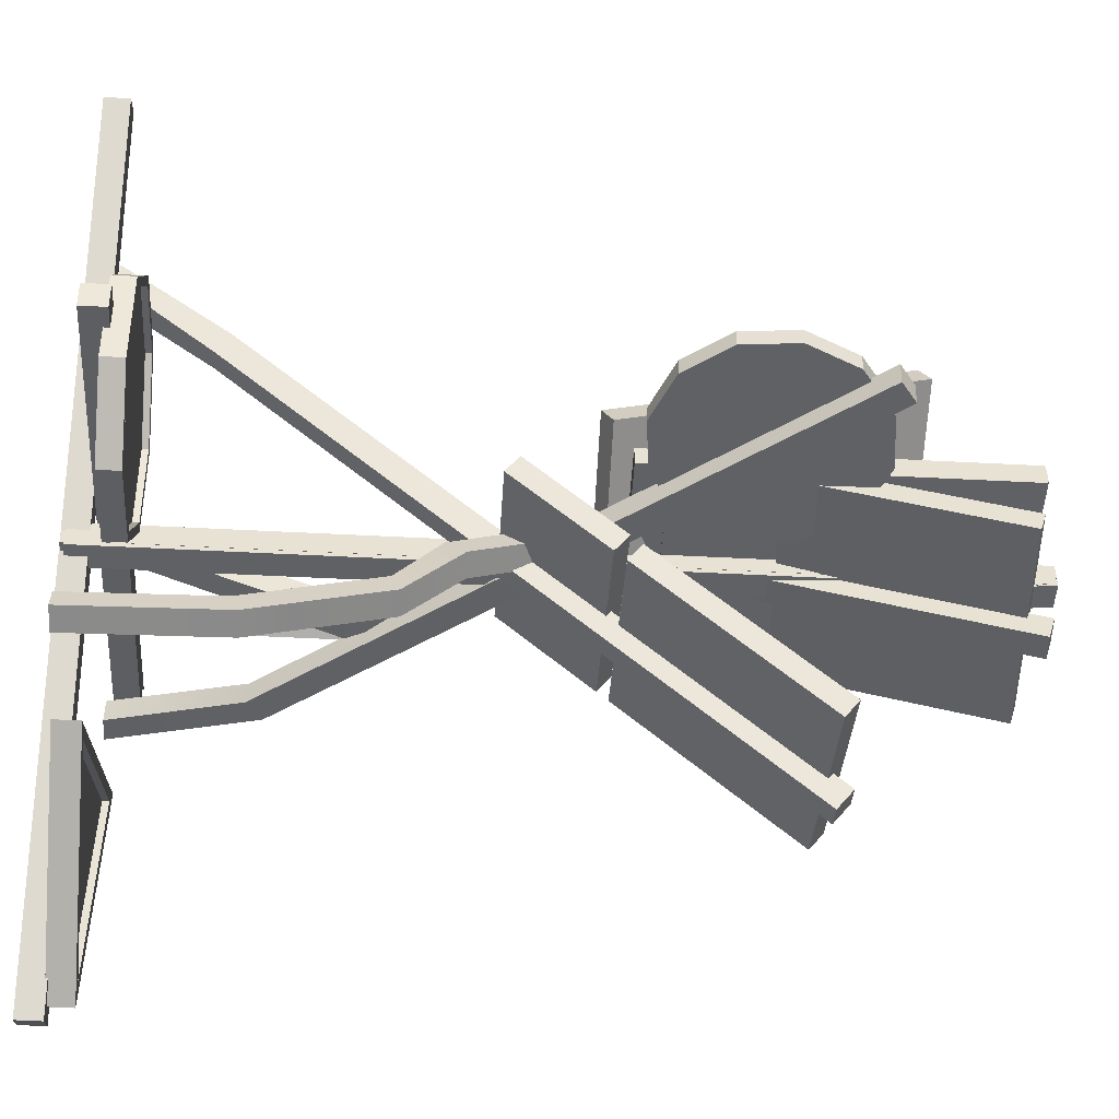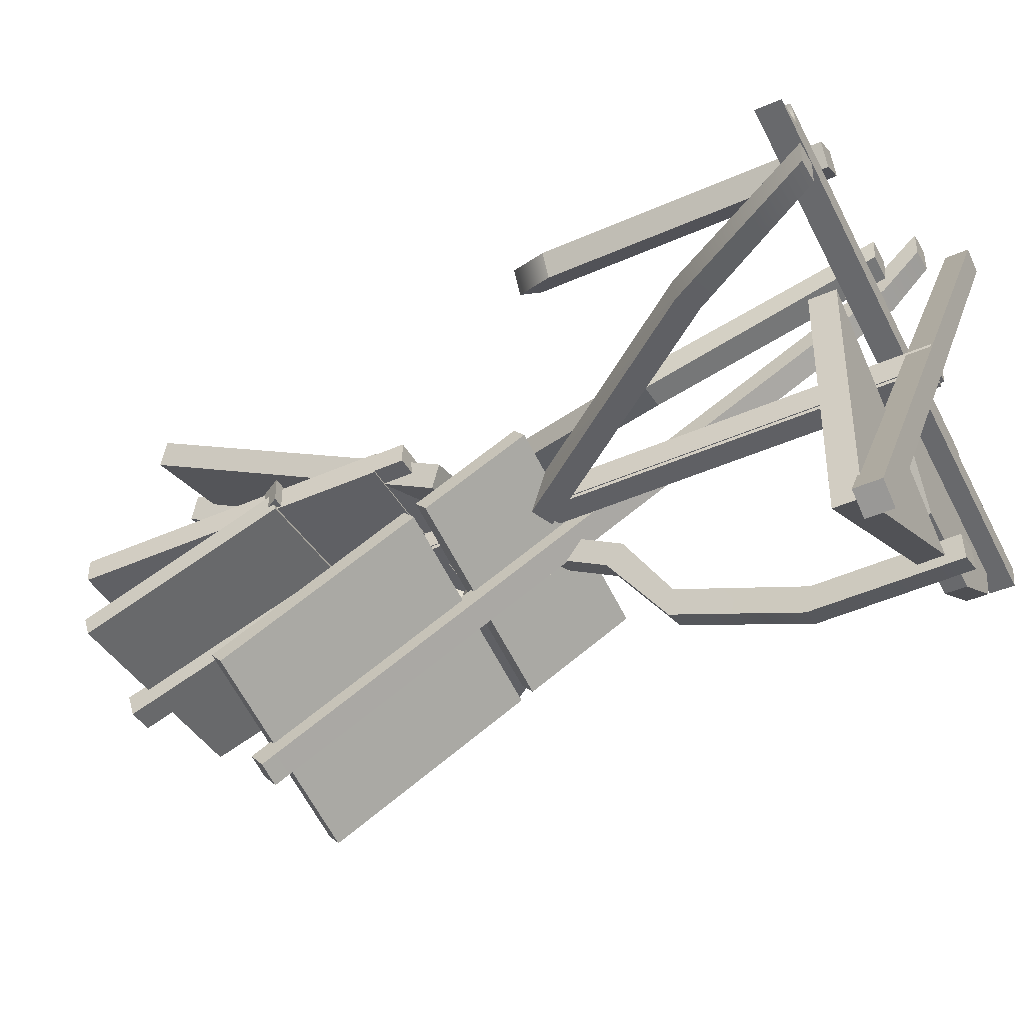
<metadata>
{"format":"obj","ext":"obj","renderer":"f3d","projection":"perspective","resolution":1024,"background":"white","views":[{"elev":-50.3,"azim":86.7,"up":"+Z"},{"elev":-43.6,"azim":-62.2,"up":"+Z"}]}
</metadata>
<code>
g default
v 17.13 3.708 -2.673
v 17.43 3.697 -1.135
v 17.14 2.139 -2.688
v 17.45 2.128 -1.149
v 17.28 3.702 -1.904
v 17.3 2.134 -1.919
v -17.45 3.297 4.219
v -16.02 3.299 5.533
v -17.43 1.728 4.205
v -16 1.73 5.519
v -15.14 3.317 4.559
v -15.13 1.748 4.545
v 16.41 3.295 1.198
v 15.31 3.336 -4.32
v 10.63 3.318 -7.444
v 5.107 3.252 -6.344
v 1.984 3.177 -1.665
v 3.084 3.137 3.853
v 7.764 3.154 6.977
v 13.28 3.22 5.877
v 9.195 3.236 -0.2335
v 15.82 4.268 1.093
v 14.81 4.305 -3.987
v 9.185 4.213 -0.2244
v 10.5 4.289 -6.863
v 5.422 4.228 -5.85
v 2.546 4.159 -1.542
v 3.559 4.122 3.538
v 7.868 4.138 6.414
v 12.95 4.199 5.401
v 16.39 4.656 1.21
v 15.29 4.697 -4.308
v 14.81 4.689 -3.983
v 15.82 4.652 1.097
v 10.61 4.679 -7.432
v 10.5 4.673 -6.859
v 5.094 4.613 -6.332
v 5.418 4.612 -5.847
v 1.97 4.538 -1.652
v 2.542 4.543 -1.539
v 3.071 4.498 3.866
v 3.556 4.506 3.542
v 7.75 4.516 6.99
v 7.864 4.522 6.418
v 13.27 4.581 5.89
v 12.94 4.582 5.405
v -11.94 1.566 6.712
v -10.55 1.566 7.444
v -11.2 1.566 5.324
v -9.816 1.566 6.057
v -11.24 1.566 7.078
v -10.51 1.566 5.691
v -11.24 20.96 7.078
v -11.94 18.76 6.712
v -10.55 19.91 7.444
v -9.816 19.91 6.057
v -10.51 20.96 5.691
v -11.2 18.76 5.324
g doroga_znak:polySurface3
f 1 5 6 3
f 3 6 12 9
f 5 11 8 2
f 6 5 2 4
f 7 11 5 1
f 8 10 4 2
f 9 7 1 3
f 10 12 6 4
f 15 14 21 16
f 17 16 21 18
f 19 18 21 20
f 13 20 21 14
f 24 22 23 25
f 24 25 26 27
f 24 27 28 29
f 24 29 30 22
f 31 32 33 34
f 32 35 36 33
f 35 37 38 36
f 37 39 40 38
f 39 41 42 40
f 41 43 44 42
f 43 45 46 44
f 45 31 34 46
f 14 32 31 13
f 23 22 34 33
f 15 35 32 14
f 25 23 33 36
f 16 37 35 15
f 26 25 36 38
f 17 39 37 16
f 27 26 38 40
f 18 41 39 17
f 28 27 40 42
f 19 43 41 18
f 29 28 42 44
f 20 45 43 19
f 30 29 44 46
f 13 31 45 20
f 22 30 46 34
f 11 12 10 8
f 7 9 12 11
f 47 51 53 54
f 49 52 51 47
f 48 50 56 55
f 49 47 54 58
f 52 57 56 50
f 51 52 50 48
f 58 57 52 49
f 55 53 51 48
f 54 53 57 58
f 57 53 55 56
g default
v -1.5 28.78 3.016
v 0.06748 28.72 3.014
v -0.4487 53.44 -4.433
v 1.119 53.38 -4.434
v -0.4697 52.99 -5.935
v 1.098 52.92 -5.936
v -1.521 28.33 1.514
v 0.04643 28.26 1.512
v -5.95 15.42 -0.5207
v -4.382 15.36 -0.5224
v -4.361 15.81 0.9796
v -5.929 15.88 0.9813
v -4.781 1.512 4.384
v -3.228 1.524 4.159
v -3.003 1.521 5.711
v -4.556 1.509 5.936
v -6.622 52.25 -4.424
v 7.168 51.66 -4.438
v -7.185 39.05 -0.4358
v 6.605 38.46 -0.4505
v -6.625 39.82 0.3691
v 6.115 39.27 0.3555
v 6.635 51.47 -3.329
v -6.105 52.01 -3.315
v -7.168 39.43 0.8216
v 6.622 38.84 0.8069
v 6.119 39.36 0.6556
v -6.621 39.91 0.6692
v 7.185 52.04 -3.181
v 6.639 51.56 -3.028
v -6.605 52.63 -3.166
v -6.101 52.1 -3.015
g doroga_znak:pCube19
f 59 60 62 61
f 61 62 64 63
f 63 64 66 65
f 71 72 73 74
f 60 66 64 62
f 65 59 61 63
f 65 66 68 67
f 66 60 69 68
f 60 59 70 69
f 59 65 67 70
f 67 68 72 71
f 68 69 73 72
f 69 70 74 73
f 70 67 71 74
f 79 80 81 82
f 76 75 89 87
f 75 76 78 77
f 75 77 83 89
f 83 84 85 86
f 84 87 88 85
f 87 89 90 88
f 89 83 86 90
f 78 84 83 77
f 80 79 86 85
f 76 87 84 78
f 81 80 85 88
f 82 81 88 90
f 79 82 90 86
g default
v -0.7713 54.02 0.3557
v 0.7976 54.02 0.3557
v -0.7713 54.02 -1.213
v 0.7976 54.02 -1.213
v -0.7713 1.605 0.3557
v -0.7713 1.605 -1.213
v 0.7976 1.605 -1.213
v 0.7976 1.605 0.3557
v 4.693 50.64 0.04177
v 1.693 52.36 0.04177
v -1.761 52.34 0.04177
v -4.743 50.6 0.04177
v -6.454 47.6 0.04177
v -6.436 44.14 0.04177
v -4.693 41.16 0.04177
v -1.693 39.45 0.04177
v 1.761 39.47 0.04177
v 4.743 41.21 0.04177
v 6.454 44.21 0.04177
v 6.436 47.66 0.04177
v 4.693 50.64 1.213
v 1.693 52.36 1.213
v -1.761 52.34 1.213
v -4.743 50.6 1.213
v -6.454 47.6 1.213
v -6.436 44.14 1.213
v -4.693 41.16 1.213
v -1.693 39.45 1.213
v 1.761 39.47 1.213
v 4.743 41.21 1.213
v 6.454 44.21 1.213
v 6.436 47.66 1.213
v -0 45.9 0.04177
v 4.179 50.13 1.213
v 1.508 51.65 1.213
v -1.568 51.63 1.213
v -4.223 50.08 1.213
v -5.747 47.41 1.213
v -5.731 44.33 1.213
v -4.179 41.68 1.213
v -1.508 40.15 1.213
v 1.568 40.17 1.213
v 4.223 41.72 1.213
v 5.747 44.39 1.213
v 5.731 47.47 1.213
v 4.179 50.13 0.9867
v 1.508 51.65 0.9867
v -0 45.9 0.9867
v -1.568 51.63 0.9867
v -4.223 50.08 0.9867
v -5.747 47.41 0.9867
v -5.731 44.33 0.9867
v -4.179 41.68 0.9867
v -1.508 40.15 0.9867
v 1.568 40.17 0.9867
v 4.223 41.72 0.9867
v 5.747 44.39 0.9867
v 5.731 47.47 0.9867
g doroga_znak:pCube26
f 91 92 94 93
f 96 95 91 93
f 93 94 97 96
f 98 97 94 92
f 95 98 92 91
f 99 100 112 111
f 100 101 113 112
f 101 102 114 113
f 102 103 115 114
f 103 104 116 115
f 104 105 117 116
f 105 106 118 117
f 106 107 119 118
f 107 108 120 119
f 108 109 121 120
f 109 110 122 121
f 110 99 111 122
f 100 99 123
f 101 100 123
f 102 101 123
f 103 102 123
f 104 103 123
f 105 104 123
f 106 105 123
f 107 106 123
f 108 107 123
f 109 108 123
f 110 109 123
f 99 110 123
f 138 137 139 140
f 138 140 141 142
f 138 142 143 144
f 138 144 145 146
f 138 146 147 148
f 138 148 136 137
f 111 112 125 124
f 112 113 126 125
f 113 114 127 126
f 114 115 128 127
f 115 116 129 128
f 116 117 130 129
f 117 118 131 130
f 118 119 132 131
f 119 120 133 132
f 120 121 134 133
f 121 122 135 134
f 122 111 124 135
f 124 125 137 136
f 125 126 139 137
f 126 127 140 139
f 127 128 141 140
f 128 129 142 141
f 129 130 143 142
f 130 131 144 143
f 131 132 145 144
f 132 133 146 145
f 133 134 147 146
f 134 135 148 147
f 135 124 136 148
f 96 97 98 95
g default
v 13.05 1.827 22.76
v 14.38 1.827 21.94
v -14.39 1.554 -21.95
v -13.05 1.554 -22.77
v -14.38 -0.01436 -21.94
v -13.05 -0.01436 -22.76
v 13.05 0.2577 22.77
v 14.39 0.2577 21.95
v -12.86 1.498 -6.443
v 0.08013 1.498 -14.38
v -13.27 1.43 -21.62
v -12.51 2.606 -20.39
v -12.17 2.663 -7.725
v -1.373 2.663 -14.35
v -13.27 3.002 -21.63
v -12.86 3.07 -6.45
v -12.17 3.066 -7.726
v -12.51 3.009 -20.39
v 0.07587 3.07 -14.39
v -1.374 3.066 -14.35
g doroga_znak:pCube28
f 149 150 152 151
f 151 152 154 153
f 153 154 156 155
f 155 156 150 149
f 150 156 154 152
f 155 149 151 153
f 158 157 159
f 160 161 162
f 163 164 165 166
f 164 167 168 165
f 167 163 166 168
f 157 164 163 159
f 161 160 166 165
f 158 167 164 157
f 162 161 165 168
f 159 163 167 158
f 160 162 168 166
g default
v -6.901 52.63 -0.1737
v 6.901 52.63 -0.1737
v -6.901 32.47 -0.1737
v 6.901 32.47 -0.1737
v -6.231 33.03 0.8263
v 6.231 33.03 0.8263
v 6.231 52.06 0.8263
v -6.231 52.06 0.8263
v -6.901 32.47 1.325
v 6.901 32.47 1.325
v 6.231 33.03 1.325
v -6.231 33.03 1.325
v 6.901 52.63 1.325
v 6.231 52.06 1.325
v -6.901 52.63 1.325
v -6.231 52.06 1.325
v -0.7844 1.566 0.2435
v 0.7844 1.566 0.2435
v -0.7844 54.02 0.2435
v 0.7844 54.02 0.2435
v -0.7844 54.02 -1.325
v 0.7844 54.02 -1.325
v -0.7844 1.566 -1.325
v 0.7844 1.566 -1.325
g doroga_znak:pCube32
f 173 174 175 176
f 170 169 183 181
f 169 170 172 171
f 169 171 177 183
f 177 178 179 180
f 178 181 182 179
f 181 183 184 182
f 183 177 180 184
f 172 178 177 171
f 174 173 180 179
f 170 181 178 172
f 175 174 179 182
f 176 175 182 184
f 173 176 184 180
f 185 186 188 187
f 187 188 190 189
f 189 190 192 191
f 191 192 186 185
f 186 192 190 188
f 191 185 187 189
g default
v -6.119 29.39 -3.818
v 7.127 29.39 -7.7
v -4.815 23.68 0.6335
v 8.431 23.68 -3.248
v -4.185 24.72 0.9127
v 8.052 24.72 -2.673
v 6.934 29.62 -6.489
v -5.303 29.62 -2.903
v -4.528 24.51 1.612
v 8.718 24.51 -2.27
v 8.12 24.92 -2.44
v -4.117 24.92 1.146
v 7.414 30.22 -6.721
v 7.002 29.81 -6.255
v -5.832 30.22 -2.84
v -5.235 29.81 -2.669
v 5.062 1.566 16.57
v 6.631 1.566 16.57
v -3.004 42.12 -14.94
v -1.498 42.12 -15.38
v -3.346 41.13 -16.11
v -1.841 41.13 -16.55
v 5.062 1.566 15
v 6.631 1.566 15
v 5.132 4.555 14.02
v 4.923 4.002 12.57
v 6.475 4.002 12.34
v 6.685 4.555 13.8
v 4.345 7.45 10.14
v 4.688 8.439 11.31
v 6.193 8.439 10.87
v 5.851 7.45 9.698
v -8.718 40.78 -12.69
v 4.528 40.78 -16.57
v -6.271 30.06 -4.337
v 6.975 30.06 -8.218
v -5.642 31.1 -4.058
v 6.596 31.1 -7.644
v 4.335 41 -15.36
v -7.902 41 -11.77
v -5.984 30.89 -3.358
v 7.262 30.89 -7.24
v 6.664 31.3 -7.41
v -5.573 31.3 -3.824
v 4.815 41.6 -15.59
v 4.403 41.2 -15.12
v -8.431 41.6 -11.71
v -7.834 41.2 -11.54
g doroga_znak:pCube23
f 197 198 199 200
f 194 193 207 205
f 193 194 196 195
f 193 195 201 207
f 201 202 203 204
f 202 205 206 203
f 205 207 208 206
f 207 201 204 208
f 196 202 201 195
f 198 197 204 203
f 194 205 202 196
f 199 198 203 206
f 200 199 206 208
f 197 200 208 204
f 209 210 220 217
f 211 212 214 213
f 218 219 216 215
f 215 216 210 209
f 210 216 219 220
f 215 209 217 218
f 221 222 211 213
f 213 214 224 221
f 223 224 214 212
f 222 223 212 211
f 218 217 222 221
f 217 220 223 222
f 220 219 224 223
f 221 224 219 218
f 229 230 231 232
f 226 225 239 237
f 225 226 228 227
f 225 227 233 239
f 233 234 235 236
f 234 237 238 235
f 237 239 240 238
f 239 233 236 240
f 228 234 233 227
f 230 229 236 235
f 226 237 234 228
f 231 230 235 238
f 232 231 238 240
f 229 232 240 236
g default
v -15.68 1.554 2.419
v -14.11 1.558 2.364
v 13.37 44.55 -0.8511
v 14.63 43.61 -0.8168
v 13.37 44.49 -2.419
v 14.63 43.55 -2.385
v -15.73 1.554 0.851
v -14.16 1.558 0.7957
v -11.73 10.94 0.3769
v -11.73 10.88 -1.191
v -10.47 9.944 -1.157
v -10.47 10 0.4111
v 15.73 38.56 -0.9466
v 14.35 41.73 -1.062
v 11.57 43.78 -1.137
v 8.14 44.17 -1.151
v 4.975 42.79 -1.101
v 2.923 40.01 -0.9994
v 2.536 36.58 -0.8741
v 3.917 33.42 -0.7585
v 6.695 31.37 -0.6836
v 10.13 30.98 -0.6695
v 13.29 32.36 -0.7199
v 15.34 35.13 -0.8213
v 15.73 38.61 0.2239
v 14.35 41.77 0.1083
v 11.57 43.82 0.03345
v 8.14 44.21 0.01931
v 4.975 42.83 0.06972
v 2.923 40.05 0.1712
v 2.536 36.62 0.2965
v 3.917 33.46 0.4121
v 6.695 31.41 0.487
v 10.13 31.02 0.5011
v 13.29 32.4 0.4507
v 15.34 35.18 0.3492
v 9.134 37.57 -0.9104
v 15.01 38.5 0.2279
v 13.78 41.32 0.125
v 11.31 43.14 0.05828
v 8.249 43.49 0.04569
v 5.43 42.26 0.09058
v 3.603 39.78 0.1809
v 3.259 36.73 0.2925
v 4.488 33.91 0.3954
v 6.962 32.09 0.4621
v 10.02 31.74 0.4747
v 12.84 32.97 0.4298
v 14.66 35.44 0.3395
v 15.01 38.49 0.001628
v 13.78 41.31 -0.1013
v 9.134 37.61 0.03393
v 11.31 43.13 -0.168
v 8.249 43.48 -0.1806
v 5.43 42.25 -0.1357
v 3.603 39.78 -0.04536
v 3.259 36.72 0.06623
v 4.488 33.9 0.1692
v 6.962 32.08 0.2359
v 10.02 31.73 0.2484
v 12.84 32.96 0.2036
v 14.66 35.44 0.1132
g doroga_znak:pCube25
f 241 242 252 249
f 243 244 246 245
f 250 251 248 247
f 247 248 242 241
f 242 248 251 252
f 247 241 249 250
f 250 249 243 245
f 245 246 251 250
f 252 251 246 244
f 249 252 244 243
f 253 254 266 265
f 254 255 267 266
f 255 256 268 267
f 256 257 269 268
f 257 258 270 269
f 258 259 271 270
f 259 260 272 271
f 260 261 273 272
f 261 262 274 273
f 262 263 275 274
f 263 264 276 275
f 264 253 265 276
f 254 253 277
f 255 254 277
f 256 255 277
f 257 256 277
f 258 257 277
f 259 258 277
f 260 259 277
f 261 260 277
f 262 261 277
f 263 262 277
f 264 263 277
f 253 264 277
f 292 291 293 294
f 292 294 295 296
f 292 296 297 298
f 292 298 299 300
f 292 300 301 302
f 292 302 290 291
f 265 266 279 278
f 266 267 280 279
f 267 268 281 280
f 268 269 282 281
f 269 270 283 282
f 270 271 284 283
f 271 272 285 284
f 272 273 286 285
f 273 274 287 286
f 274 275 288 287
f 275 276 289 288
f 276 265 278 289
f 278 279 291 290
f 279 280 293 291
f 280 281 294 293
f 281 282 295 294
f 282 283 296 295
f 283 284 297 296
f 284 285 298 297
f 285 286 299 298
f 286 287 300 299
f 287 288 301 300
f 288 289 302 301
f 289 278 290 302
g default
v -0.8445 0.173 0.2885
v 0.7244 0.173 0.2885
v -0.8445 52.63 0.2885
v 0.7244 52.63 0.2885
v -0.8445 52.63 -1.28
v 0.7244 52.63 -1.28
v -0.8445 0.173 -1.28
v 0.7244 0.173 -1.28
v 2.813 51.16 -0.08089
v -2.813 51.16 -0.08089
v -6.792 47.18 -0.08089
v -6.792 41.56 -0.08089
v -2.813 37.58 -0.08089
v 2.813 37.58 -0.08089
v 6.792 41.56 -0.08089
v 6.792 47.18 -0.08089
v 2e-06 44.37 -0.08089
v 2.59 50.62 0.8963
v -2.59 50.62 0.8963
v 2e-06 44.37 0.8963
v -6.253 46.96 0.8963
v -6.253 41.78 0.8963
v -2.59 38.12 0.8963
v 2.59 38.12 0.8963
v 6.253 41.78 0.8963
v 6.253 46.96 0.8963
v 2.813 51.16 1.28
v -2.813 51.16 1.28
v -2.59 50.62 1.28
v 2.59 50.62 1.28
v -6.792 47.18 1.28
v -6.253 46.96 1.28
v -6.792 41.56 1.28
v -6.253 41.78 1.28
v -2.813 37.58 1.28
v -2.59 38.12 1.28
v 2.813 37.58 1.28
v 2.59 38.12 1.28
v 6.792 41.56 1.28
v 6.253 41.78 1.28
v 6.792 47.18 1.28
v 6.253 46.96 1.28
g doroga_znak:pCube34
f 303 304 306 305
f 305 306 308 307
f 307 308 310 309
f 309 310 304 303
f 304 310 308 306
f 309 303 305 307
f 313 312 319 314
f 315 314 319 316
f 317 316 319 318
f 311 318 319 312
f 322 320 321 323
f 322 323 324 325
f 322 325 326 327
f 322 327 328 320
f 329 330 331 332
f 330 333 334 331
f 333 335 336 334
f 335 337 338 336
f 337 339 340 338
f 339 341 342 340
f 341 343 344 342
f 343 329 332 344
f 312 330 329 311
f 321 320 332 331
f 313 333 330 312
f 323 321 331 334
f 314 335 333 313
f 324 323 334 336
f 315 337 335 314
f 325 324 336 338
f 316 339 337 315
f 326 325 338 340
f 317 341 339 316
f 327 326 340 342
f 318 343 341 317
f 328 327 342 344
f 311 329 343 318
f 320 328 344 332
g default
v -6.901 52.68 -0.08123
v 6.901 52.68 -0.08123
v -6.901 38.87 -0.08123
v 6.901 38.87 -0.08123
v -6.376 39.4 0.9188
v 6.376 39.4 0.9188
v 6.376 52.15 0.9188
v -6.376 52.15 0.9188
v -6.901 38.87 1.232
v 6.901 38.87 1.232
v 6.376 39.4 1.232
v -6.376 39.4 1.232
v 6.901 52.68 1.232
v 6.376 52.15 1.232
v -6.901 52.68 1.232
v -6.376 52.15 1.232
v -0.7844 1.613 0.3366
v 0.7844 1.613 0.3366
v -0.7844 54.07 0.3366
v 0.7844 54.07 0.3366
v -0.7844 54.07 -1.232
v 0.7844 54.07 -1.232
v -0.7844 1.613 -1.232
v 0.7844 1.613 -1.232
g doroga_znak:pCube36
f 349 350 351 352
f 346 345 359 357
f 345 346 348 347
f 345 347 353 359
f 353 354 355 356
f 354 357 358 355
f 357 359 360 358
f 359 353 356 360
f 348 354 353 347
f 350 349 356 355
f 346 357 354 348
f 351 350 355 358
f 352 351 358 360
f 349 352 360 356
f 361 362 364 363
f 363 364 366 365
f 365 366 368 367
f 367 368 362 361
f 362 368 366 364
f 367 361 363 365
g default
v -6.901 37.97 -0.08092
v 6.901 37.97 -0.08092
v -6.901 30.61 -0.08092
v 6.901 30.61 -0.08092
v -6.376 31.14 0.9191
v 6.376 31.14 0.9191
v 6.376 37.44 0.9191
v -6.376 37.44 0.9191
v -6.901 30.61 1.233
v 6.901 30.61 1.233
v 6.376 31.14 1.233
v -6.376 31.14 1.233
v 6.901 37.97 1.233
v 6.376 37.44 1.233
v -6.901 37.97 1.233
v -6.376 37.44 1.233
v -0.7844 1.566 0.3363
v 0.7844 1.566 0.3363
v -0.7844 54.02 0.3363
v 0.7844 54.02 0.3363
v -0.7844 54.02 -1.233
v 0.7844 54.02 -1.233
v -0.7844 1.566 -1.233
v 0.7844 1.566 -1.233
v -6.901 52.63 -0.08092
v 6.901 52.63 -0.08092
v -6.901 38.83 -0.08092
v 6.901 38.83 -0.08092
v -6.376 39.35 0.9191
v 6.376 39.35 0.9191
v 6.376 52.1 0.9191
v -6.376 52.1 0.9191
v -6.901 38.83 1.233
v 6.901 38.83 1.233
v 6.376 39.35 1.233
v -6.376 39.35 1.233
v 6.901 52.63 1.233
v 6.376 52.1 1.233
v -6.901 52.63 1.233
v -6.376 52.1 1.233
g doroga_znak:pCube35
f 373 374 375 376
f 370 369 383 381
f 369 370 372 371
f 369 371 377 383
f 377 378 379 380
f 378 381 382 379
f 381 383 384 382
f 383 377 380 384
f 372 378 377 371
f 374 373 380 379
f 370 381 378 372
f 375 374 379 382
f 376 375 382 384
f 373 376 384 380
f 385 386 388 387
f 387 388 390 389
f 389 390 392 391
f 391 392 386 385
f 386 392 390 388
f 391 385 387 389
f 397 398 399 400
f 394 393 407 405
f 393 394 396 395
f 393 395 401 407
f 401 402 403 404
f 402 405 406 403
f 405 407 408 406
f 407 401 404 408
f 396 402 401 395
f 398 397 404 403
f 394 405 402 396
f 399 398 403 406
f 400 399 406 408
f 397 400 408 404
g default
v -7.617 47.7 6.8
v 5.686 47.7 10.48
v -5.324 29.46 -1.488
v 7.979 29.46 2.193
v -4.984 29.55 -0.2052
v 7.028 29.55 3.118
v 4.863 46.76 10.94
v -7.148 46.76 7.619
v -5.686 28.82 -0.1808
v 7.617 28.82 3.5
v 6.907 29.33 3.553
v -5.104 29.33 0.2299
v 5.324 47.06 11.79
v 4.743 46.55 11.38
v -7.979 47.06 8.107
v -7.269 46.55 8.054
v 3.217 1.272 -10.35
v 4.744 1.245 -9.987
v -1.981 48.78 9.368
v -0.4688 48.78 9.786
v -1.602 49.45 8
v -0.09044 49.45 8.419
v 3.565 1.288 -11.79
v 5.092 1.261 -11.43
v 2.878 18.17 -7.584
v 3.226 18.69 -9.025
v 4.753 18.66 -8.666
v 4.405 18.14 -7.225
v 3.376 10.19 -10.31
v 3.724 10.7 -11.75
v 5.251 10.68 -11.39
v 4.903 10.16 -9.948
v 2.247 22 -4.61
v 1.994 20.81 -3.624
v 3.521 20.78 -3.265
v 3.774 21.98 -4.251
g doroga_znak:pCube31
f 413 414 415 416
f 410 409 423 421
f 409 410 412 411
f 409 411 417 423
f 417 418 419 420
f 418 421 422 419
f 421 423 424 422
f 423 417 420 424
f 412 418 417 411
f 414 413 420 419
f 410 421 418 412
f 415 414 419 422
f 416 415 422 424
f 413 416 424 420
f 437 425 426 440
f 427 428 430 429
f 432 431 438 439
f 431 432 426 425
f 426 432 439 440
f 431 425 437 438
f 441 442 427 429
f 429 430 444 441
f 443 444 430 428
f 442 443 428 427
f 438 437 433 434
f 434 435 439 438
f 440 439 435 436
f 437 440 436 433
f 434 433 442 441
f 433 436 443 442
f 436 435 444 443
f 441 444 435 434
g default
v -0.7844 0.4044 0.06312
v 0.7844 0.4044 0.06312
v -0.7844 52.86 0.06312
v 0.7844 52.86 0.06312
v -0.7844 52.86 -1.506
v 0.7844 52.86 -1.506
v -0.7844 0.4044 -1.506
v 0.7844 0.4044 -1.506
v -7.591 38.85 -0.06578
v 7.591 38.85 -0.06578
v 1e-06 52 -0.06578
v -0 50.55 1.103
v -6.336 39.57 1.103
v 6.336 39.57 1.103
v 1e-06 52 1.506
v -7.591 38.85 1.506
v -6.336 39.57 1.506
v -0 50.55 1.506
v 7.591 38.85 1.506
v 6.336 39.57 1.506
g doroga_znak:pCube33
f 445 446 448 447
f 447 448 450 449
f 449 450 452 451
f 451 452 446 445
f 446 452 450 448
f 451 445 447 449
f 454 453 455
f 456 457 458
f 459 460 461 462
f 460 463 464 461
f 463 459 462 464
f 453 460 459 455
f 457 456 462 461
f 454 463 460 453
f 458 457 461 464
f 455 459 463 454
f 456 458 464 462

</code>
